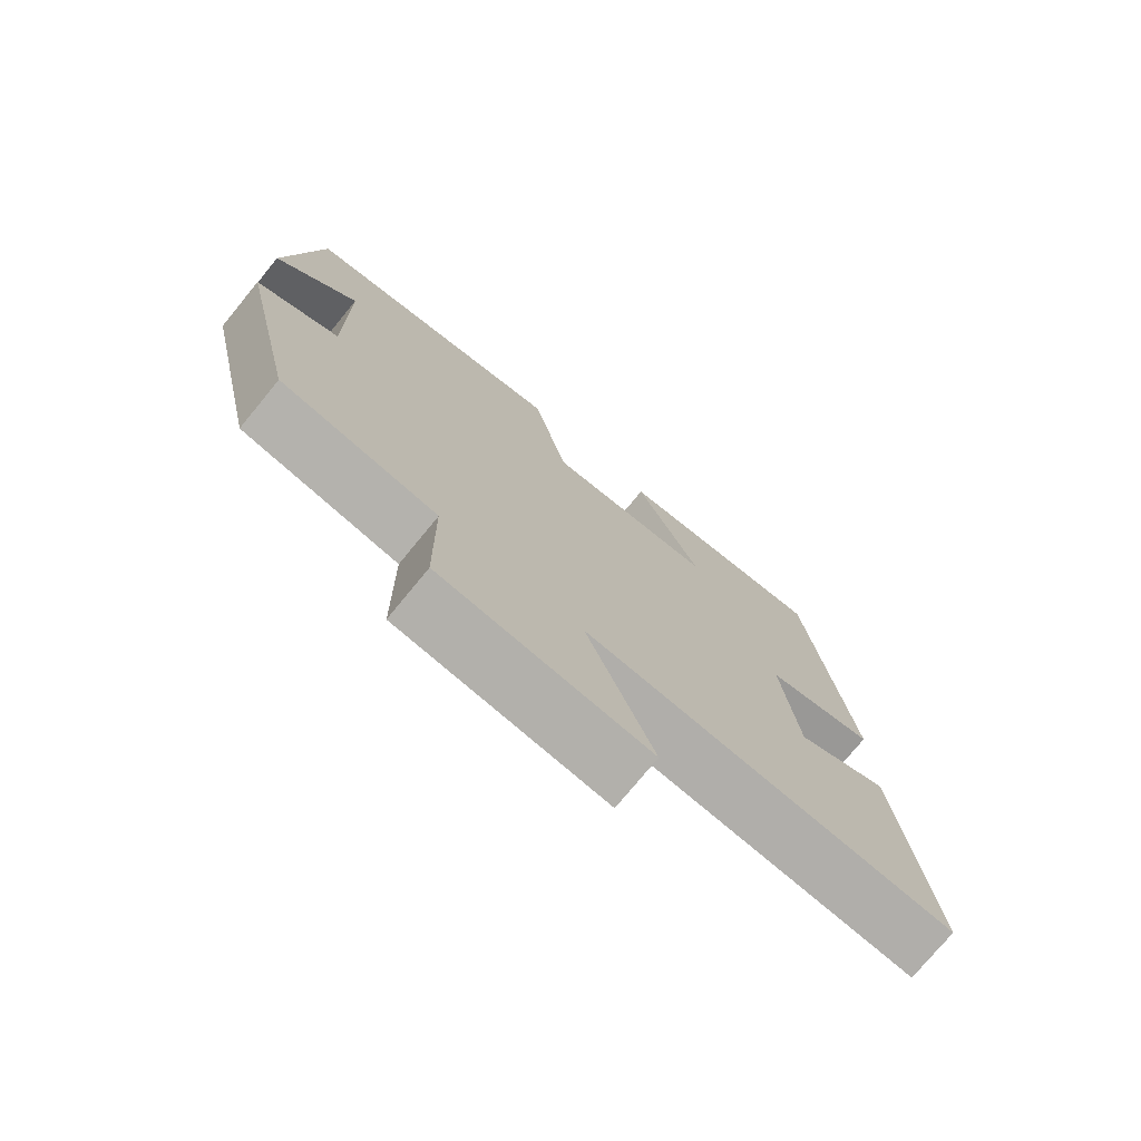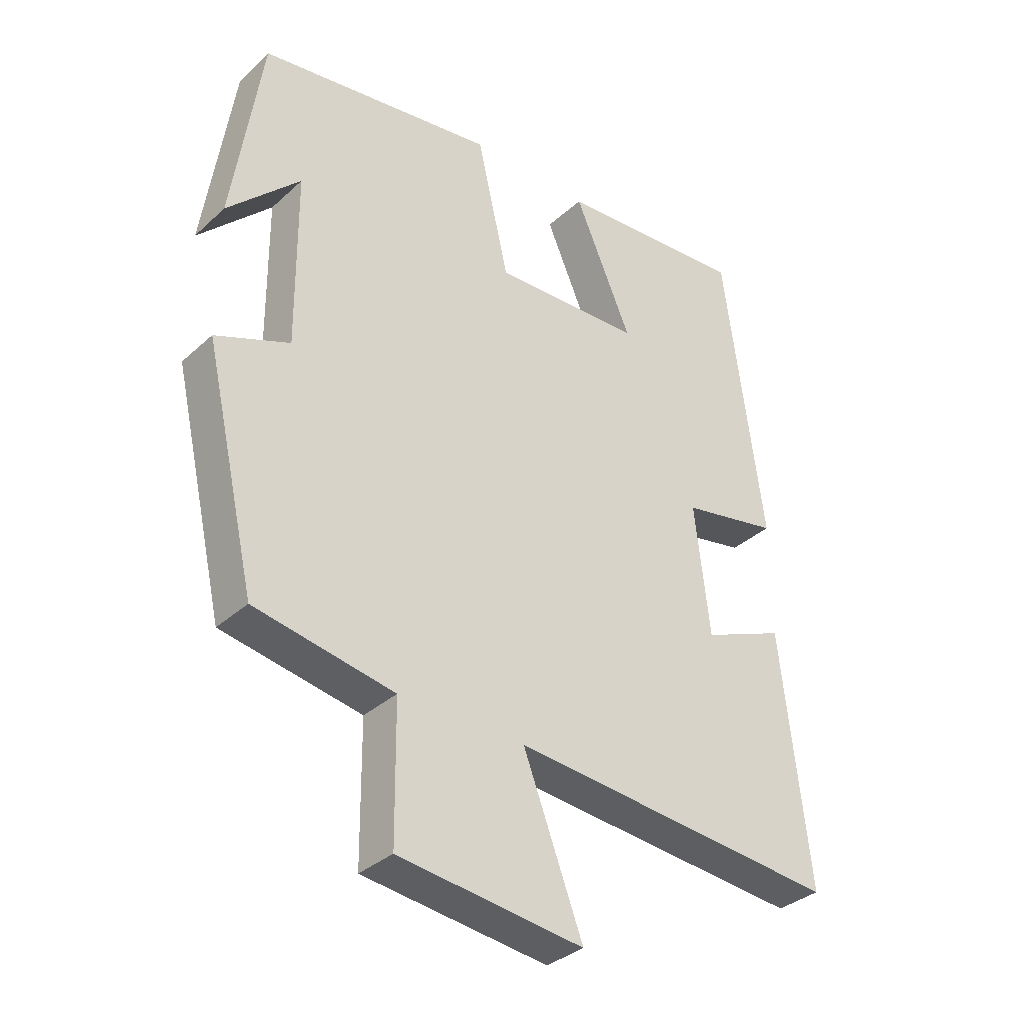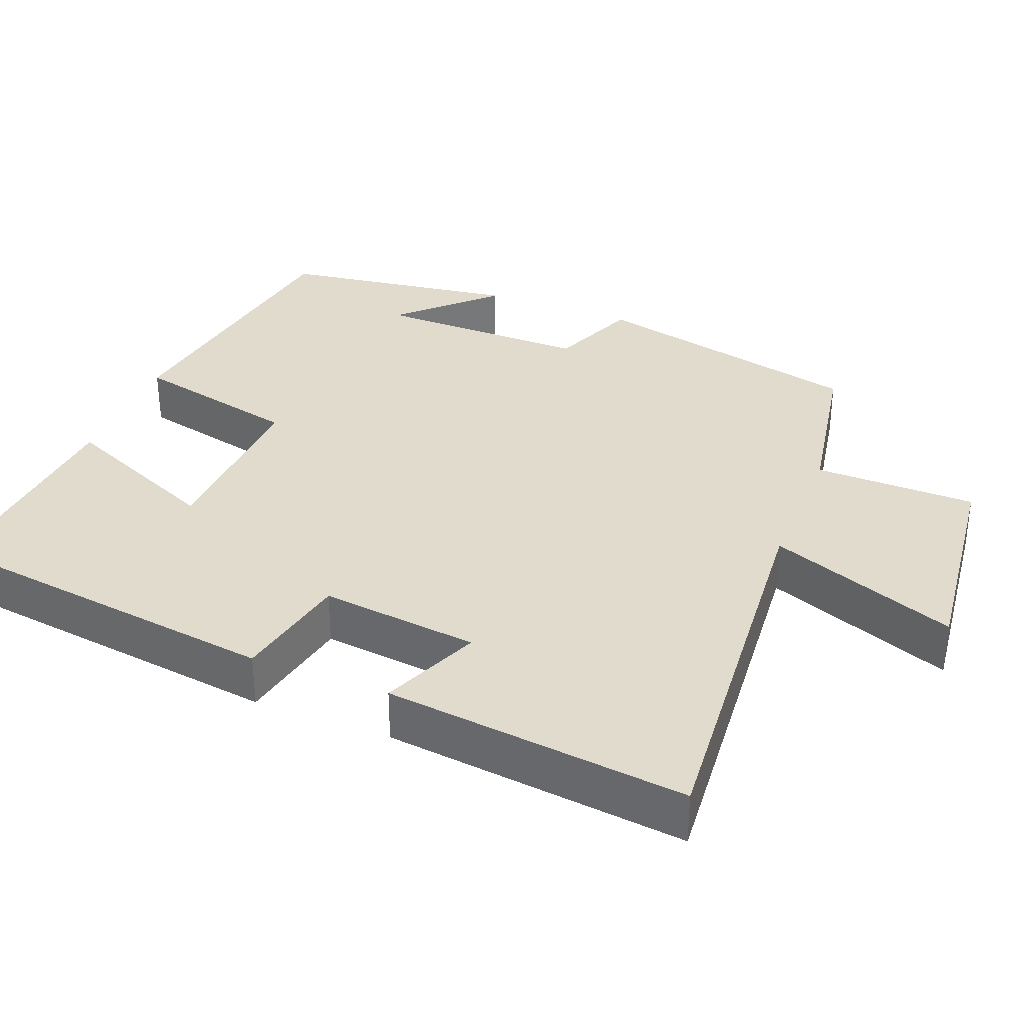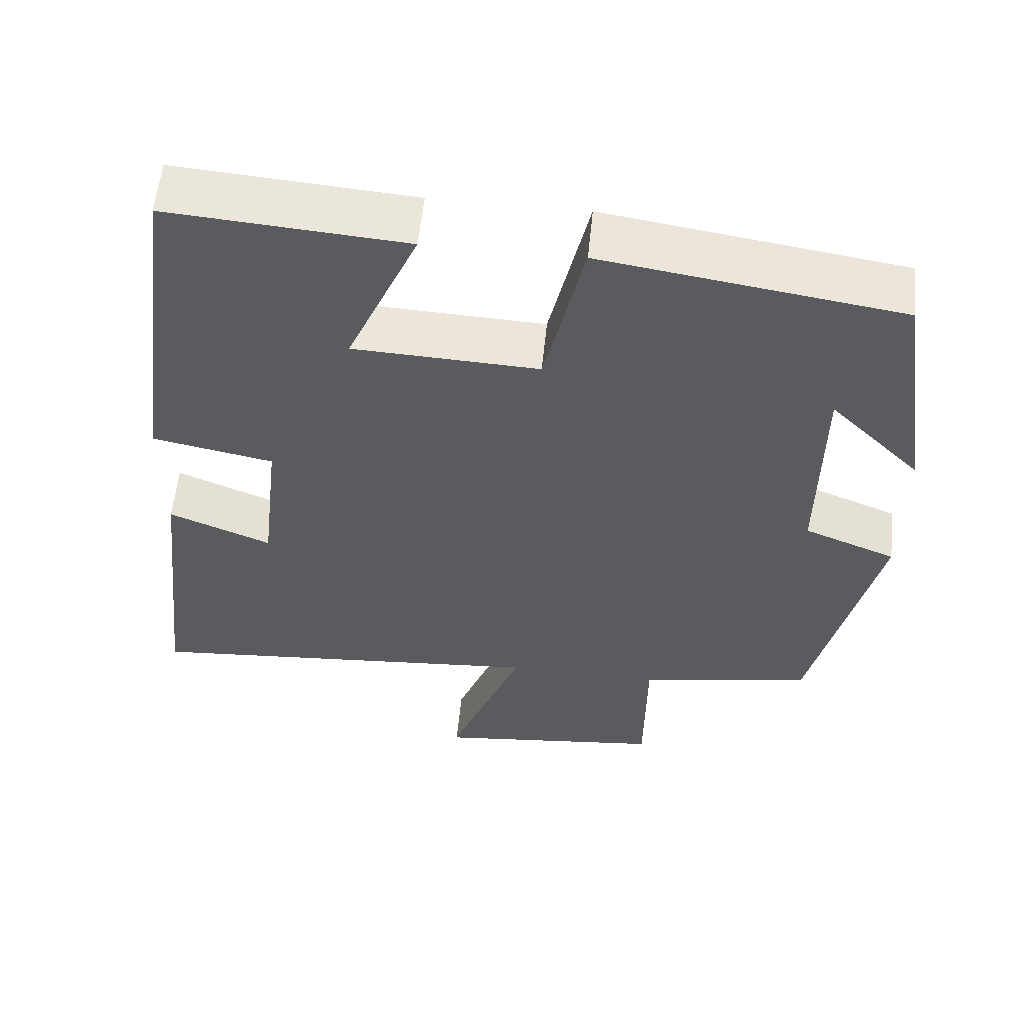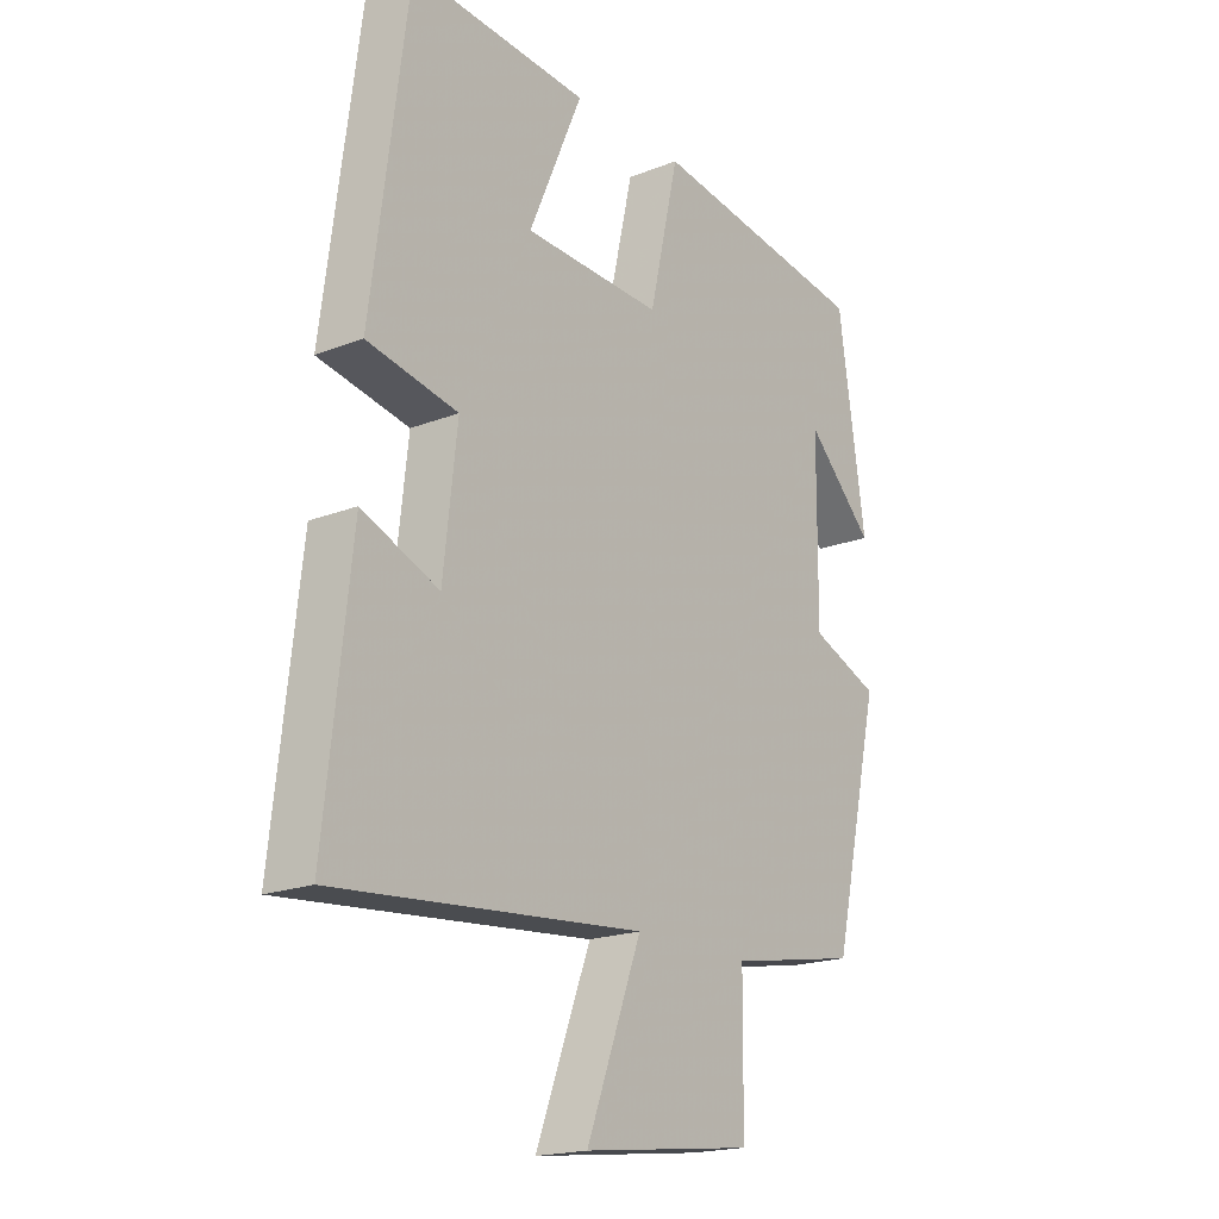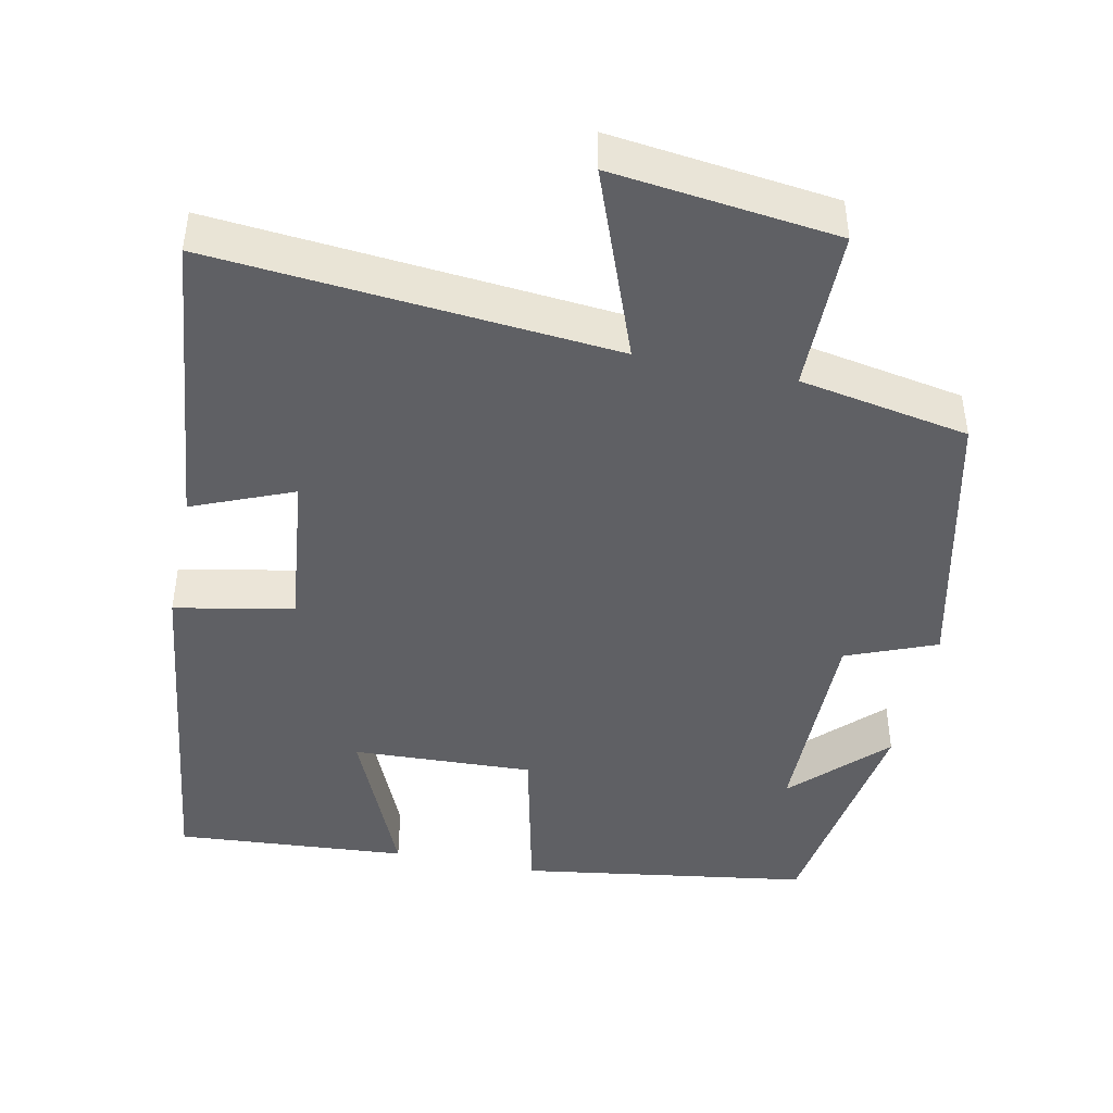
<metadata>
{"format":"obj","ext":"obj","renderer":"f3d","projection":"perspective","resolution":1024,"background":"white","views":[{"elev":-75.3,"azim":-39.3,"up":"+Z"},{"elev":-34.5,"azim":-39.7,"up":"+Z"},{"elev":33.8,"azim":111.8,"up":"+Y"},{"elev":57.5,"azim":-174.2,"up":"+Z"},{"elev":-19.0,"azim":126.7,"up":"+Z"},{"elev":-44.5,"azim":168.2,"up":"+Y"}]}
</metadata>
<code>
v 0.545 0.07 -0.547
v 0.013 0.07 -0.5
v 0.109 0.07 -0.753
v -0.189 0.07 -0.717
v -0.191 0.07 -0.5
v -0.416 0.07 -0.459
v -0.5 0.07 -0.091
v -0.381 0.07 -0.043
v -0.383 0.07 0.241
v -0.5 0.07 0.123
v -0.453 0.07 0.442
v -0.069 0.07 0.5
v -0.018 0.07 0.275
v 0.222 0.07 0.285
v 0.129 0.07 0.5
v 0.437 0.07 0.523
v 0.5 0.07 0.046
v 0.343 0.07 0.015
v 0.367 0.07 -0.197
v 0.5 0.07 -0.142
v 0.545 0 -0.547
v 0.013 0 -0.5
v 0.109 0 -0.753
v -0.189 0 -0.717
v -0.191 0 -0.5
v -0.416 0 -0.459
v -0.5 0 -0.091
v -0.381 0 -0.043
v -0.383 0 0.241
v -0.5 0 0.123
v -0.453 0 0.442
v -0.069 0 0.5
v -0.018 0 0.275
v 0.222 0 0.285
v 0.129 0 0.5
v 0.437 0 0.523
v 0.5 0 0.046
v 0.343 0 0.015
v 0.367 0 -0.197
v 0.5 0 -0.142
f 19 20 1 2
f 18 19 2
f 15 16 17 18
f 14 15 18
f 13 14 18 2
f 12 13 2
f 11 12 2
f 9 10 11
f 9 11 2 3
f 8 9 3
f 5 6 7 8
f 5 8 3
f 3 4 5
f 22 21 40 39
f 22 39 38
f 38 37 36 35
f 38 35 34
f 22 38 34 33
f 22 33 32
f 22 32 31
f 31 30 29
f 23 22 31 29
f 23 29 28
f 28 27 26 25
f 23 28 25
f 25 24 23
f 1 21 22 2
f 2 22 23 3
f 3 23 24 4
f 4 24 25 5
f 5 25 26 6
f 6 26 27 7
f 7 27 28 8
f 8 28 29 9
f 9 29 30 10
f 10 30 31 11
f 11 31 32 12
f 12 32 33 13
f 13 33 34 14
f 14 34 35 15
f 15 35 36 16
f 16 36 37 17
f 17 37 38 18
f 18 38 39 19
f 19 39 40 20
f 20 40 21 1

</code>
